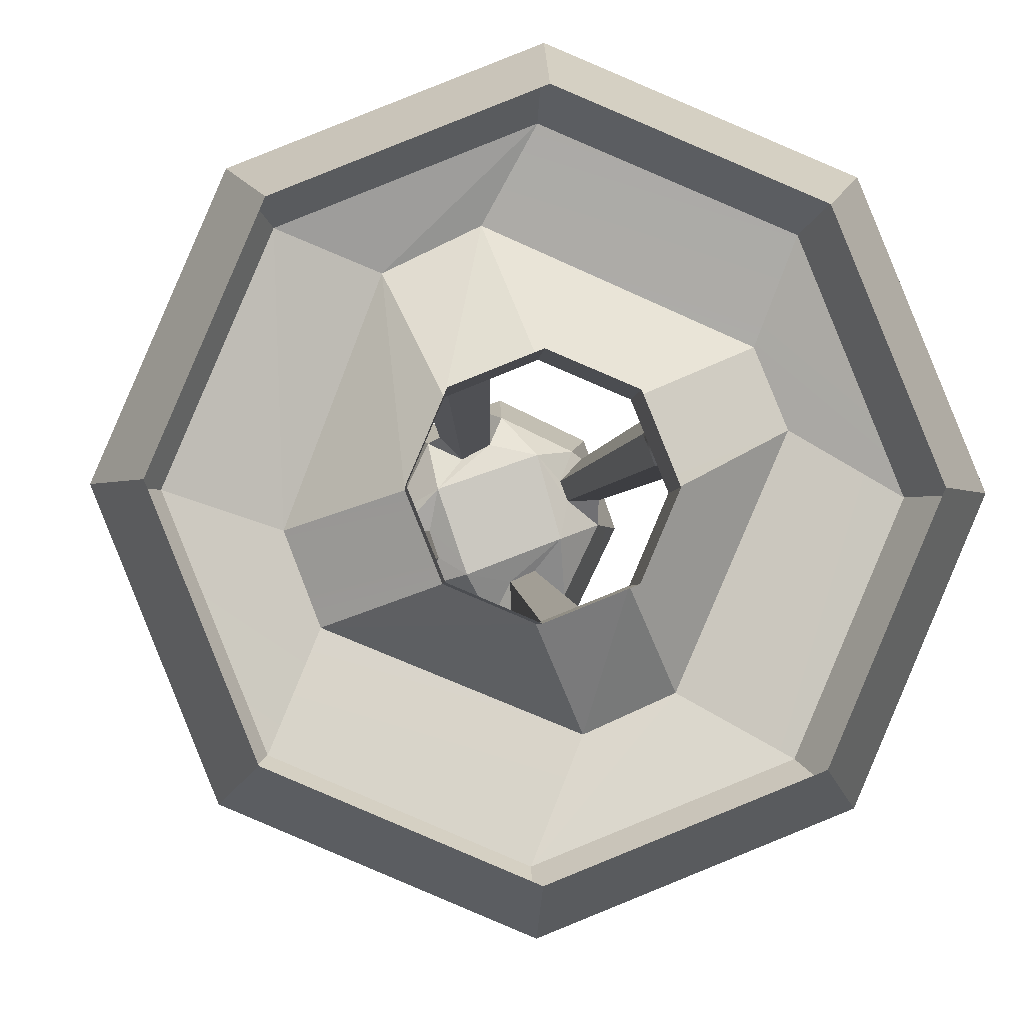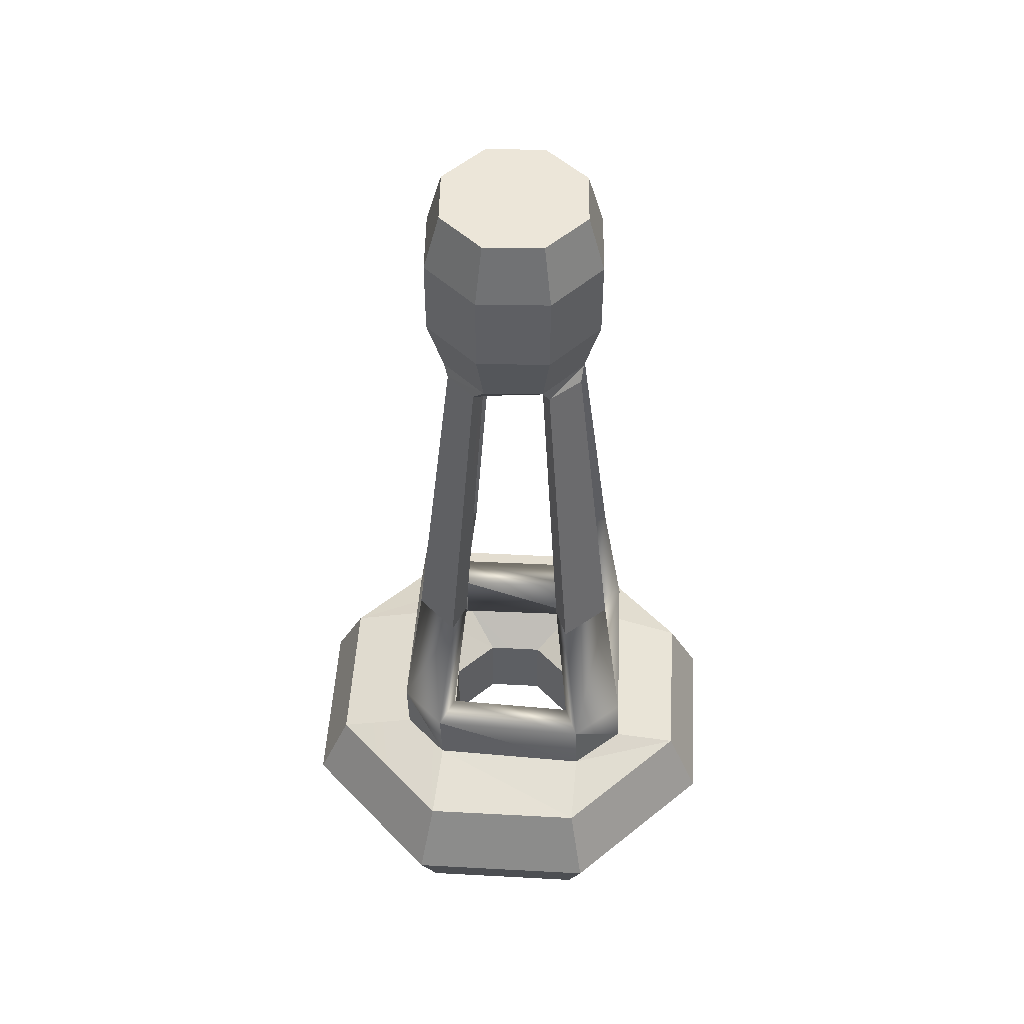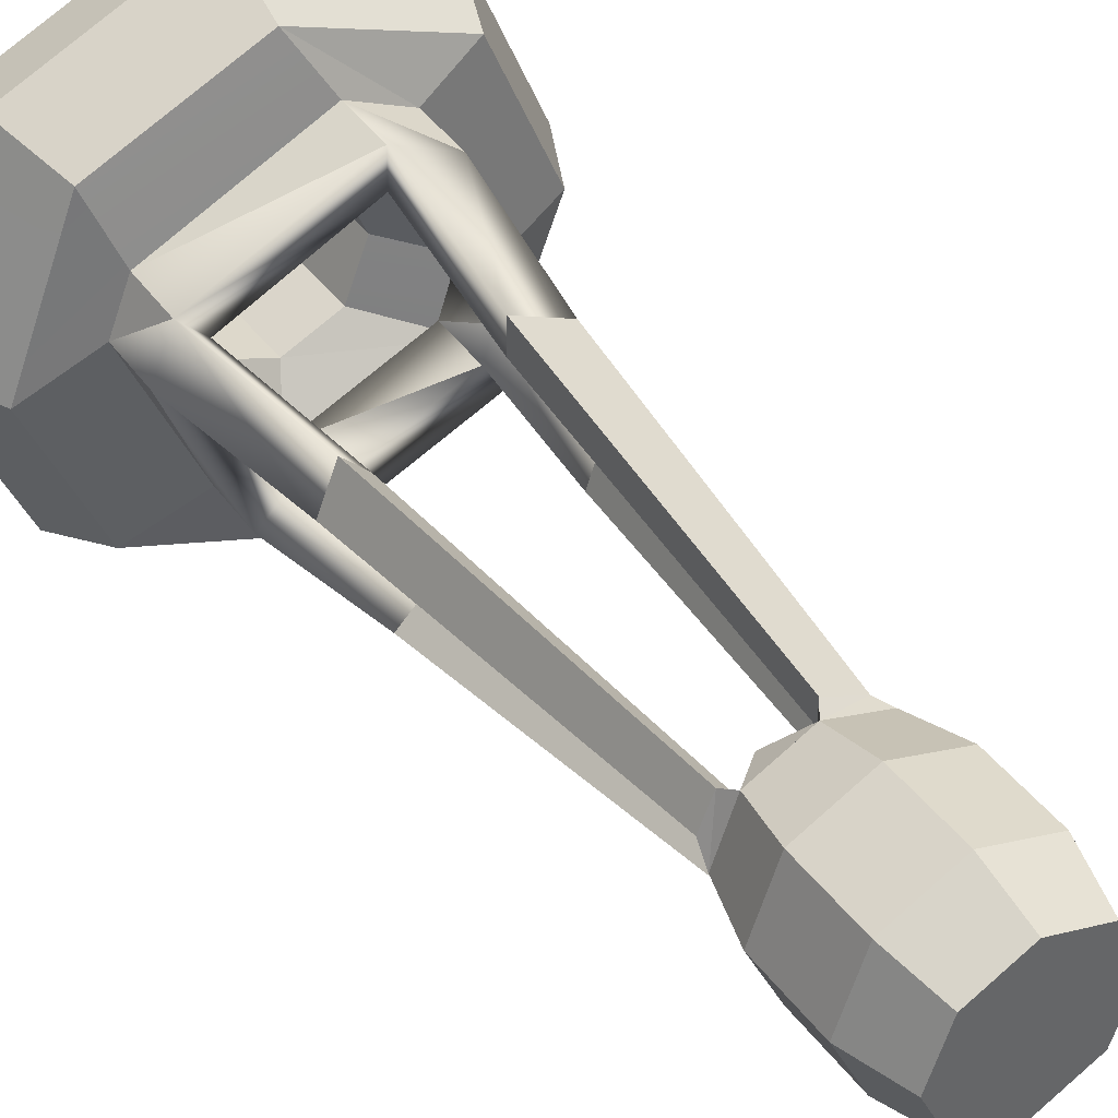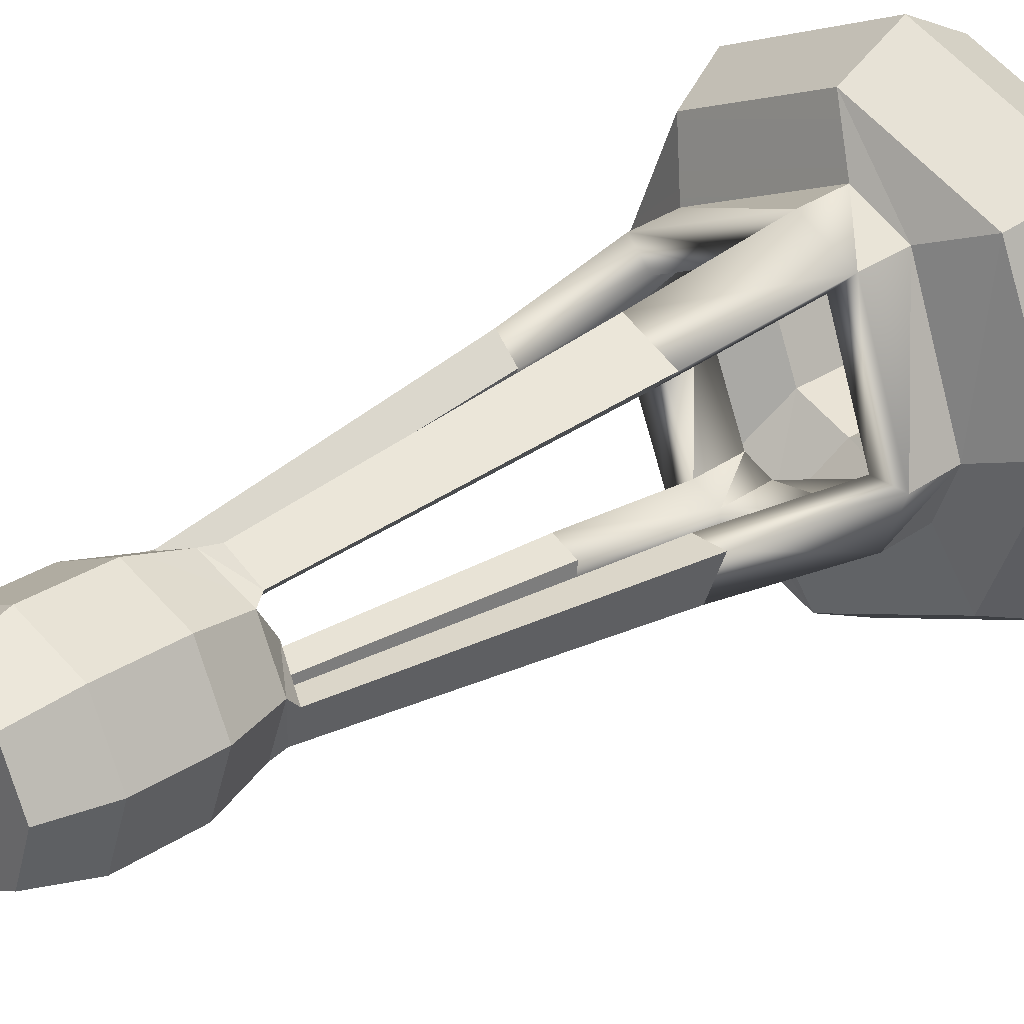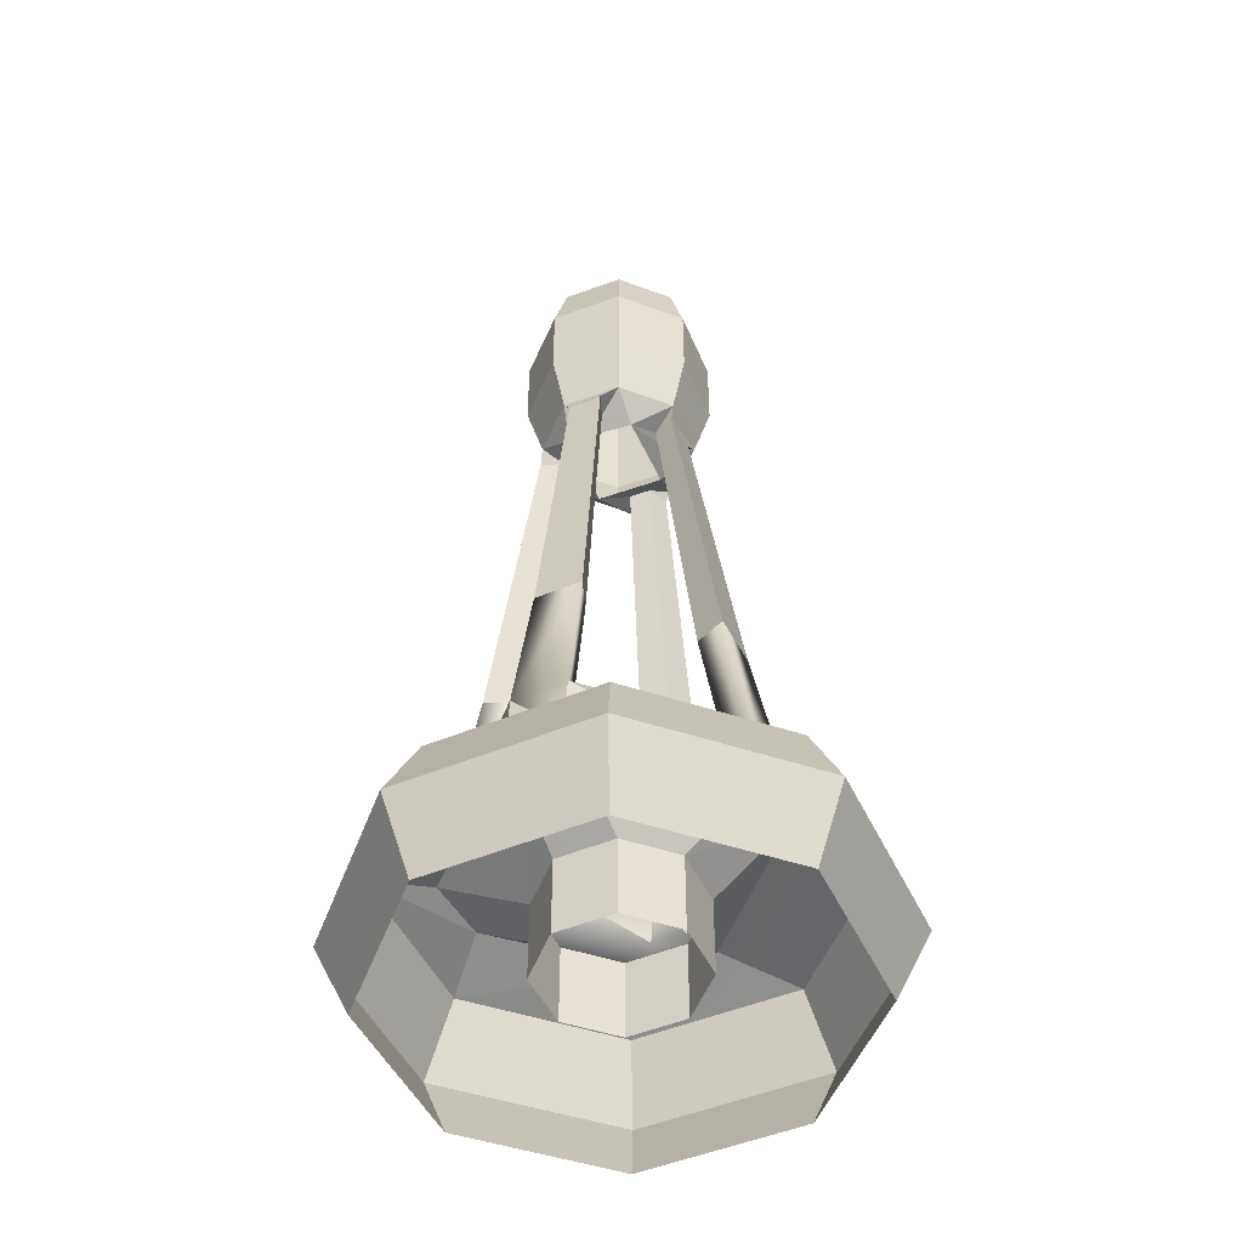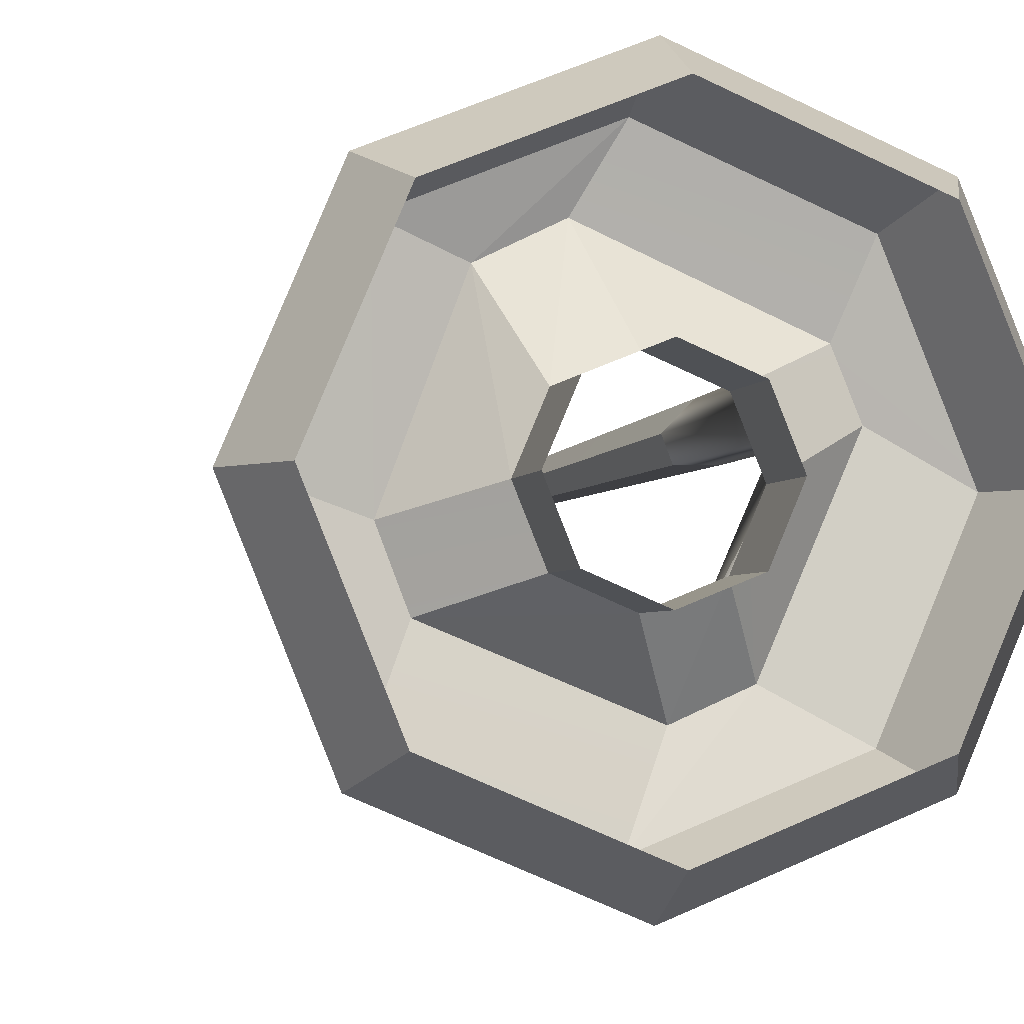
<metadata>
{"format":"obj","ext":"obj","renderer":"f3d","projection":"perspective","resolution":1024,"background":"white","views":[{"elev":-1.9,"azim":-2.3,"up":"+Z"},{"elev":49.5,"azim":-63.6,"up":"+Y"},{"elev":41.7,"azim":146.6,"up":"+Z"},{"elev":29.7,"azim":-134.2,"up":"+Z"},{"elev":-49.1,"azim":92.8,"up":"+Y"},{"elev":-2.9,"azim":-12.0,"up":"+Z"}]}
</metadata>
<code>
o Light
v -0.1665 2.154 -0.1158
v -0.2241 2.154 0.04702
v -0.2737 2.324 0.04962
v -0.183 2.324 0.2397
v 0.01295 2.154 0.2605
v 0.2057 2.324 0.2193
v 0.01565 2.324 0.31
v 0.2057 2.556 0.2193
v 0.276 2.324 0.02082
v 0.1853 2.324 -0.1693
v 0.1853 2.556 -0.1693
v -0.2034 2.556 -0.149
v -0.2241 2.726 0.04702
v -0.1665 2.726 -0.1158
v -0.2737 2.556 0.04962
v -0.1498 2.726 0.2028
v -0.183 2.556 0.2397
v 0.01295 2.726 0.2605
v 0.01565 2.556 0.31
v 0.1688 2.726 0.1861
v 0.2264 2.726 0.02342
v 0.276 2.556 0.02082
v 0.1521 2.726 -0.1325
v -0.01065 2.726 -0.1901
v -0.01325 2.556 -0.2397
v 0.001147 2.726 0.03522
v -0.01065 2.154 -0.1901
v -0.2034 2.324 -0.149
v -0.01325 2.324 -0.2397
v -0.1498 2.154 0.2028
v 0.2264 2.154 0.02342
v 0.1688 2.154 0.1861
v 0.1521 2.154 -0.1325
f 1 2 3
f 2 4 3
f 5 6 7
f 7 6 8
f 9 10 11
f 12 13 14
f 12 15 13
f 15 16 13
f 17 18 16
f 19 20 18
f 19 8 20
f 8 21 20
f 22 23 21
f 22 11 23
f 11 24 23
f 25 14 24
f 26 14 13
f 26 13 16
f 26 16 18
f 26 18 20
f 26 20 21
f 26 21 23
f 26 23 24
f 26 24 14
f 27 28 29
f 27 1 28
f 30 5 7
f 3 4 17
f 31 10 9
f 32 31 9
f 28 3 15
f 1 3 28
f 33 27 29
f 31 33 10
f 32 9 6
f 5 32 6
f 29 12 25
f 25 12 14
f 30 7 4
f 2 30 4
f 8 22 21
f 6 22 8
f 4 19 17
f 17 19 18
f 15 17 16
f 3 17 15
f 11 25 24
f 10 25 11
f 10 29 25
f 33 29 10
f 29 28 12
f 28 15 12
f 9 11 22
f 6 9 22
f 7 8 19
f 4 7 19
o Buoy
v -0.6263 0.01207 0.03152
v -0.5177 0.2227 -0.4873
v -0.4454 0.01207 -0.4162
v -0.3574 0.4898 -0.2014
v 0.002647 0.3396 -0.1943
v 0.09065 0.4898 -0.384
v -0.1526 0.3396 -0.1284
v -0.1526 0.1059 -0.1284
v 0.002647 0.1059 -0.1943
v -0.001753 0.2227 -0.7063
v -0.000953 0.01207 -0.6048
v 0.5178 0.2227 -0.4963
v 0.4467 0.01207 -0.424
v 0.2496 0.4898 -0.3129
v 0.2249 0.3396 0.02412
v 0.4445 0.4898 0.138
v 0.7368 0.2227 0.01962
v 0.6354 0.01207 0.02052
v 0.5269 0.2227 0.5392
v 0.4545 0.01207 0.4682
v 0.3857 0.4898 0.2808
v 0.006547 0.3396 0.2463
v -0.08345 0.4898 0.4885
v 0.1617 0.3396 0.1804
v 0.1617 0.1059 0.1804
v 0.006547 0.1059 0.2463
v 0.01095 0.2227 0.7582
v 0.01015 0.01207 0.6568
v -0.5087 0.2227 0.5483
v -0.4376 0.01207 0.476
v -0.7277 0.2227 0.03242
v -0.1499 0.3396 0.1831
v -0.1499 0.1059 0.1831
v -0.2158 0.1059 0.02792
v 0.159 0.1059 -0.1311
v 0.159 0.3396 -0.1311
v 0.2249 0.1059 0.02412
v -0.4454 0.4333 -0.4162
v 0.01015 0.4333 0.6568
v -0.2539 0.4898 0.4056
v -0.4376 0.4333 0.476
v -0.6263 0.4333 0.03152
v 0.6354 0.4333 0.02052
v 0.4545 0.4333 0.4682
v -0.000953 0.4333 -0.6048
v 0.4467 0.4333 -0.424
v -0.2158 0.3396 0.02792
v -0.4212 0.4898 -0.03548
v -0.4211 0.6545 -0.04118
v -0.2538 0.6545 0.3999
v -0.314 0.6545 -0.03928
v -0.1768 0.6545 0.3255
v -0.3141 0.4898 -0.03358
v -0.1769 0.4898 0.3312
v -0.3573 0.6545 -0.2071
v -0.283 0.4898 -0.1243
v -0.2829 0.6545 -0.13
v 0.09075 0.6545 -0.3897
v 0.08885 0.6545 -0.2826
v 0.08875 0.4898 -0.2769
v 0.2497 0.6545 -0.3186
v 0.1726 0.4898 -0.2384
v 0.1726 0.6545 -0.2442
v 0.4446 0.6545 0.1322
v 0.3375 0.6545 0.1304
v 0.3374 0.4898 0.1361
v 0.3858 0.6545 0.2751
v 0.3113 0.4898 0.2037
v 0.3114 0.6545 0.198
v -0.08335 0.6545 0.4828
v -0.08155 0.6545 0.3757
v -0.08155 0.4898 0.3814
v -0.2483 1.119 -0.01778
v -0.3439 1.119 -0.01948
v -0.2006 1.119 0.3249
v -0.1318 1.119 0.2584
v -0.2869 1.119 -0.1676
v -0.2205 1.119 -0.09878
v 0.06705 1.119 -0.2136
v 0.06875 1.119 -0.3093
v 0.2107 1.119 -0.2458
v 0.1419 1.119 -0.1793
v 0.2674 1.119 0.1063
v 0.363 1.119 0.108
v 0.3106 1.119 0.2355
v 0.2441 1.119 0.1667
v -0.04675 1.119 0.3032
v -0.04835 1.119 0.3989
v -0.1744 2.114 -0.09938
v -0.1269 2.114 -0.05018
v -0.1468 2.114 0.007622
v -0.2151 2.114 0.006423
v 0.1334 2.114 -0.126
v 0.03085 2.114 -0.1031
v 0.03205 2.114 -0.1714
v 0.08435 2.114 -0.07858
v 0.188 2.114 0.1678
v 0.1405 2.114 0.1186
v 0.2255 2.114 0.07672
v 0.1572 2.114 0.07552
v -0.1246 2.114 0.2138
v -0.07545 2.114 0.1664
v -0.01595 2.114 0.2667
v -0.01475 2.114 0.1984
v -0.1665 2.154 -0.1158
v -0.2241 2.154 0.04702
v -0.1291 2.085 0.09982
v -0.01065 2.154 -0.1901
v 0.1521 2.154 -0.1325
v 0.2264 2.154 0.02342
v 0.1397 2.085 -0.009077
v -0.1498 2.154 0.2028
v 0.01305 2.154 0.2605
v 0.08855 2.085 0.1749
v 0.1688 2.154 0.1861
v -0.06545 2.085 -0.08728
f 34 35 36
f 37 38 39
f 37 40 38
f 40 41 42
f 36 43 44
f 36 35 43
f 44 45 46
f 47 48 49
f 46 50 51
f 51 52 53
f 51 50 52
f 54 55 56
f 54 57 55
f 57 58 59
f 53 60 61
f 61 62 63
f 61 60 62
f 63 64 34
f 65 66 67
f 55 66 65
f 38 68 69
f 69 68 70
f 71 37 39
f 72 73 74
f 34 64 35
f 75 37 71
f 76 54 77
f 77 54 56
f 50 76 77
f 46 45 50
f 78 47 79
f 79 47 49
f 45 76 50
f 43 78 79
f 73 80 81
f 74 73 81
f 77 56 72
f 53 52 60
f 74 81 75
f 63 62 64
f 44 43 45
f 43 79 45
f 60 72 74
f 52 72 60
f 48 70 58
f 69 70 48
f 71 39 78
f 35 78 43
f 79 49 76
f 45 79 76
f 55 59 66
f 57 59 55
f 52 77 72
f 50 77 52
f 65 67 80
f 80 67 41
f 73 65 80
f 56 55 65
f 35 71 78
f 64 71 35
f 38 42 68
f 40 42 38
f 62 74 75
f 60 74 62
f 62 75 64
f 64 75 71
f 47 69 48
f 39 38 69
f 48 58 57
f 49 48 57
f 80 41 40
f 81 80 40
f 56 65 73
f 72 56 73
f 81 40 37
f 75 81 37
f 39 69 47
f 78 39 47
f 49 57 54
f 76 49 54
f 73 82 81
f 73 83 82
f 83 84 82
f 83 85 84
f 85 86 84
f 85 87 86
f 87 81 86
f 87 73 81
f 81 88 37
f 81 82 88
f 84 89 90
f 84 86 89
f 86 37 89
f 86 81 37
f 37 91 39
f 37 88 91
f 88 92 91
f 88 90 92
f 90 93 92
f 90 89 93
f 89 39 93
f 89 37 39
f 39 94 47
f 39 91 94
f 92 95 96
f 92 93 95
f 93 47 95
f 93 39 47
f 47 97 49
f 47 94 97
f 94 98 97
f 94 96 98
f 96 99 98
f 96 95 99
f 95 49 99
f 95 47 49
f 49 100 54
f 49 97 100
f 98 101 102
f 98 99 101
f 99 54 101
f 99 49 54
f 54 103 56
f 54 100 103
f 100 104 103
f 100 102 104
f 102 105 104
f 102 101 105
f 101 56 105
f 101 54 56
f 56 83 73
f 56 103 83
f 104 87 85
f 104 105 87
f 105 73 87
f 105 56 73
f 82 84 106
f 106 107 82
f 85 83 108
f 108 109 85
f 88 82 107
f 107 110 88
f 90 88 110
f 110 111 90
f 84 90 111
f 111 106 84
f 91 92 112
f 112 113 91
f 94 91 113
f 113 114 94
f 96 94 114
f 114 115 96
f 92 96 115
f 115 112 92
f 97 98 116
f 116 117 97
f 100 97 117
f 117 118 100
f 102 100 118
f 118 119 102
f 98 102 119
f 119 116 98
f 103 104 120
f 120 121 103
f 83 103 121
f 121 108 83
f 104 85 109
f 109 120 104
f 122 123 111
f 107 106 124
f 124 125 107
f 106 111 123
f 123 124 106
f 115 114 126
f 113 112 127
f 127 128 113
f 112 115 129
f 129 127 112
f 119 118 130
f 130 131 119
f 132 130 118
f 117 116 133
f 116 119 131
f 134 135 109
f 108 121 136
f 121 120 137
f 137 136 121
f 120 109 135
f 123 122 138
f 139 138 122
f 140 139 125
f 126 128 141
f 141 142 126
f 127 141 128
f 130 132 143
f 143 133 144
f 133 143 132
f 135 134 145
f 146 145 134
f 146 137 147
f 140 145 139
f 147 148 146
f 144 142 143
f 149 138 141
f 111 110 122
f 110 107 125
f 142 144 129
f 127 129 144
f 136 134 108
f 109 108 134
f 128 126 114
f 114 113 128
f 133 132 117
f 118 117 132
f 137 146 136
f 134 136 146
f 143 148 130
f 131 130 148
f 124 123 149
f 138 149 123
f 122 125 139
f 125 122 110
f 145 140 135
f 140 147 137
f 129 126 142
f 126 129 115
f 144 149 127
f 141 127 149
f 148 147 131
f 147 144 133
f 149 140 124
f 125 124 140
f 137 135 140
f 135 137 120
f 133 131 147
f 131 133 116

</code>
